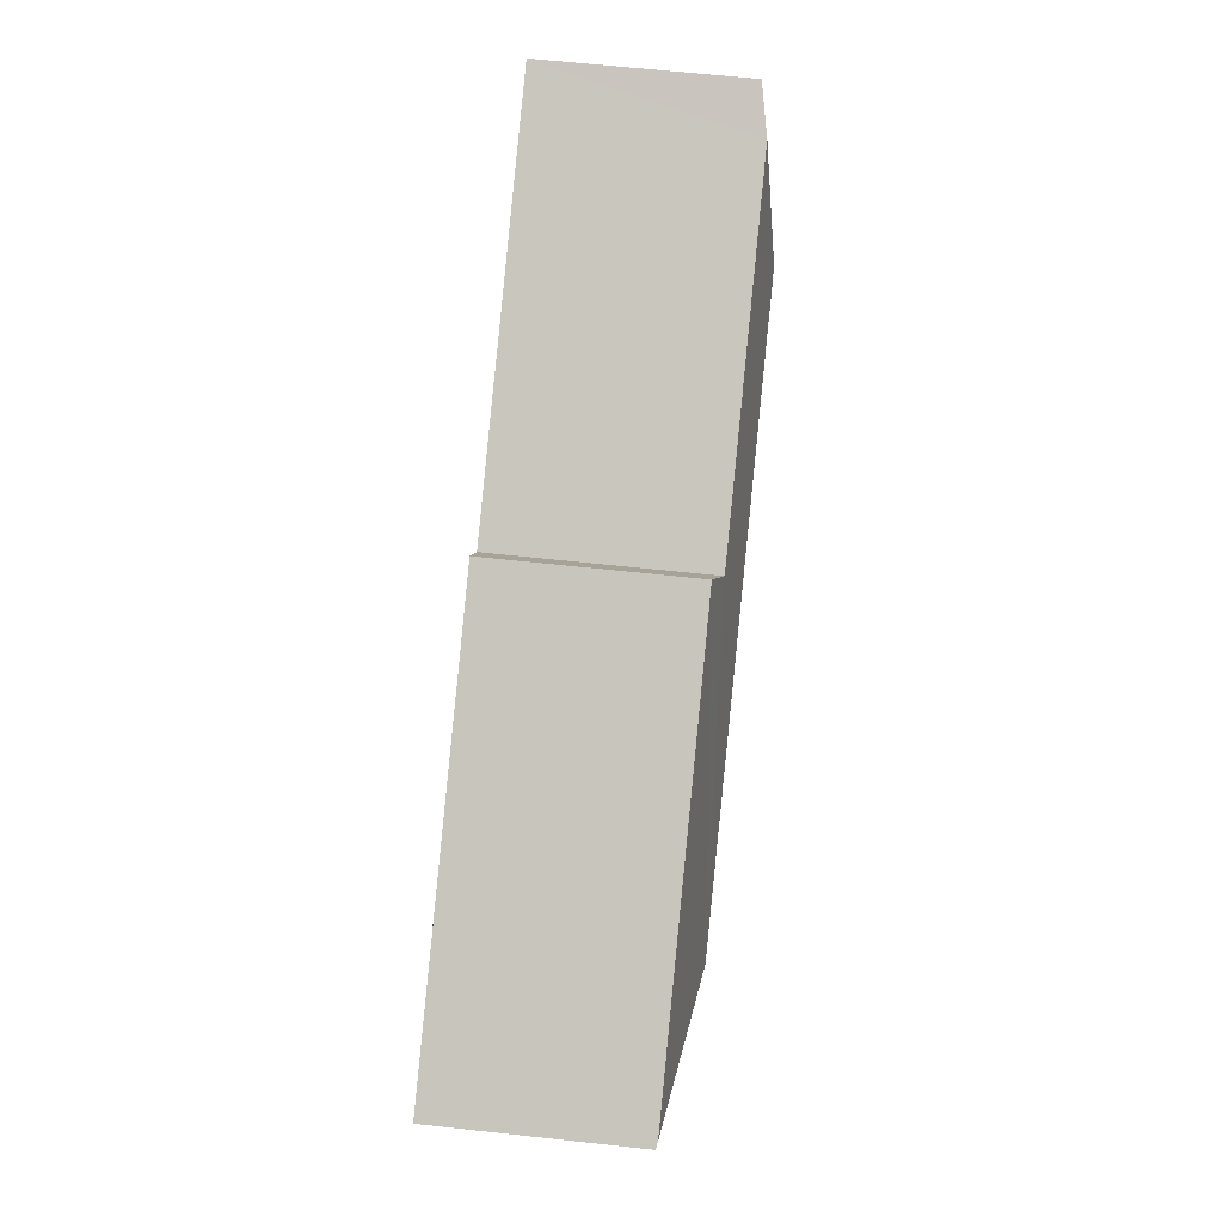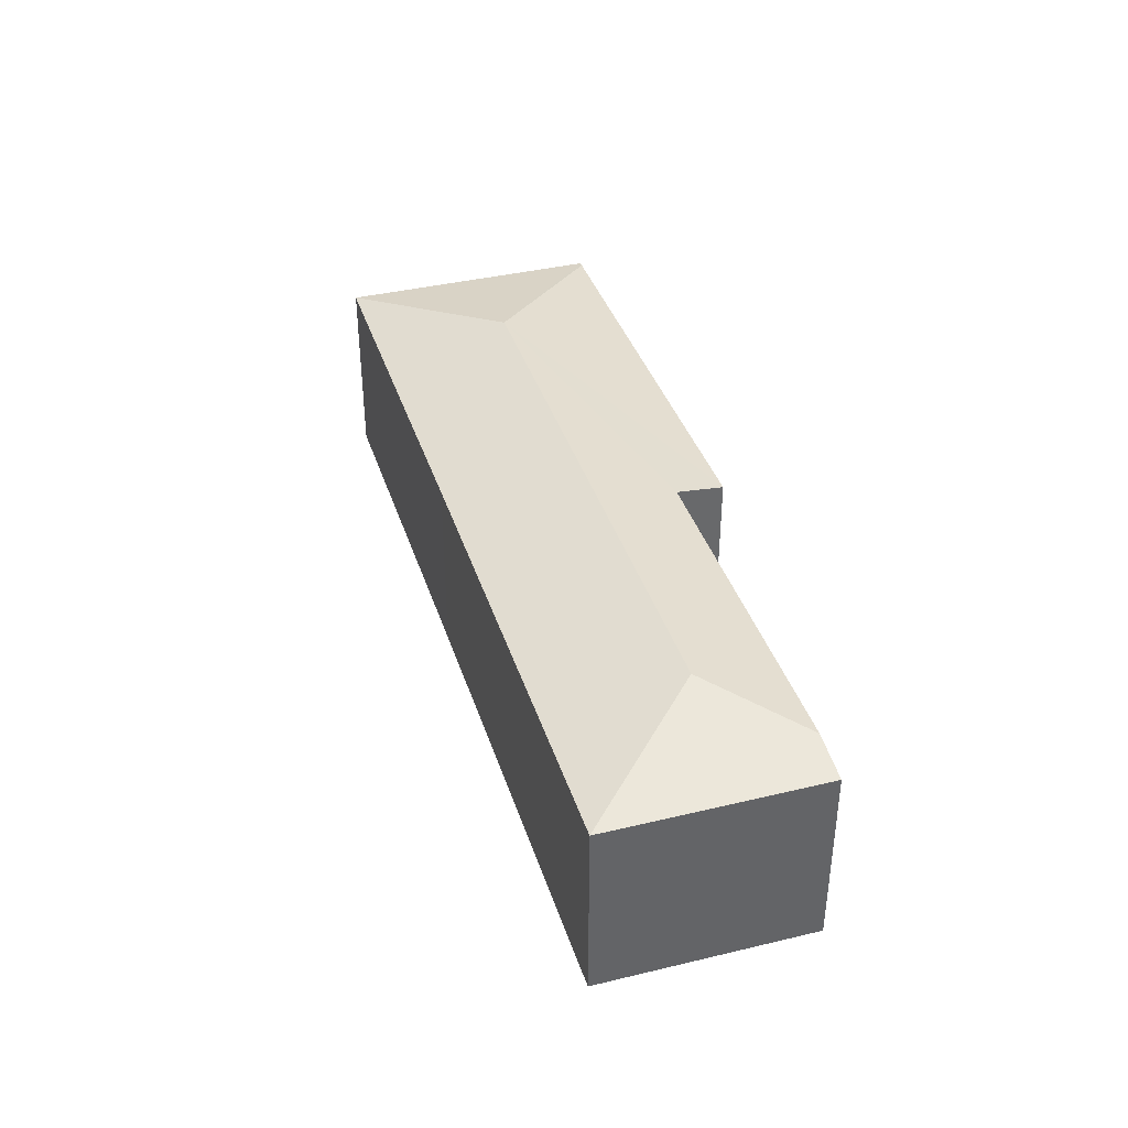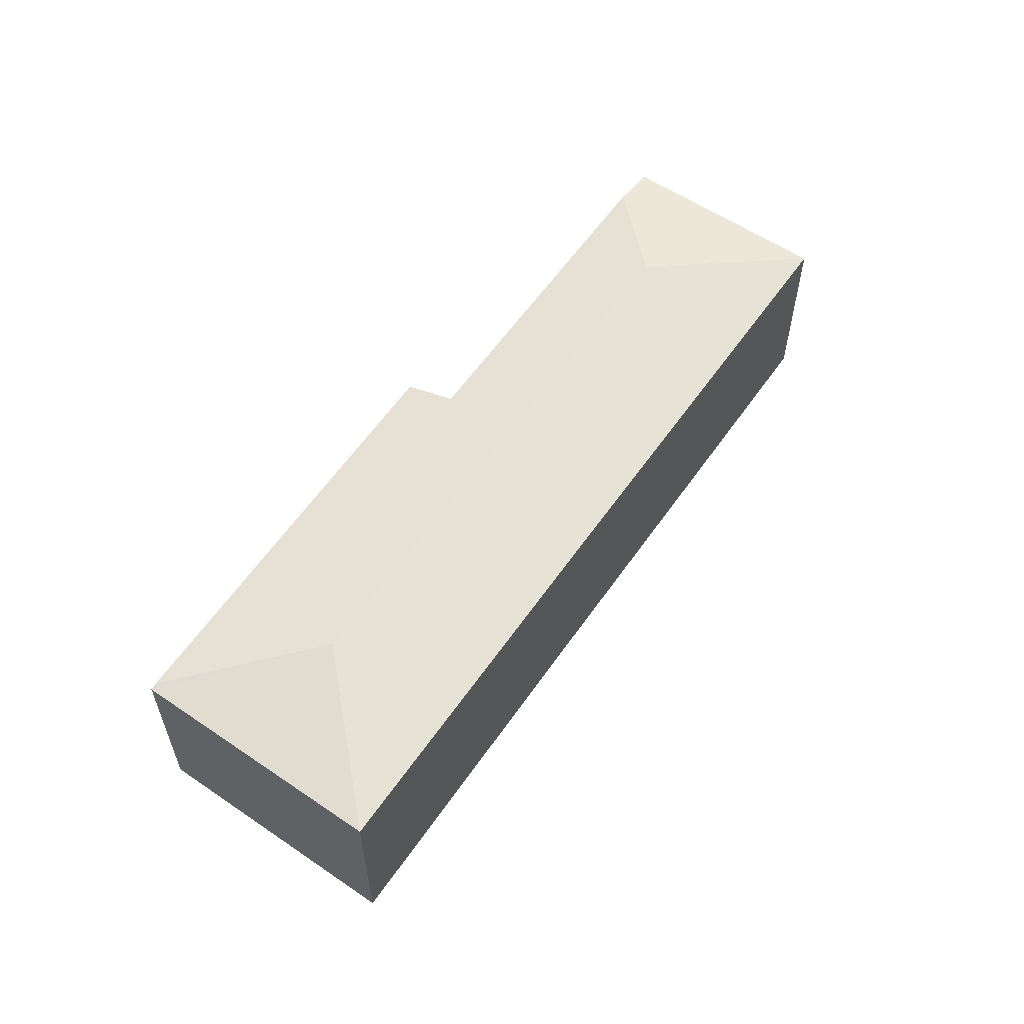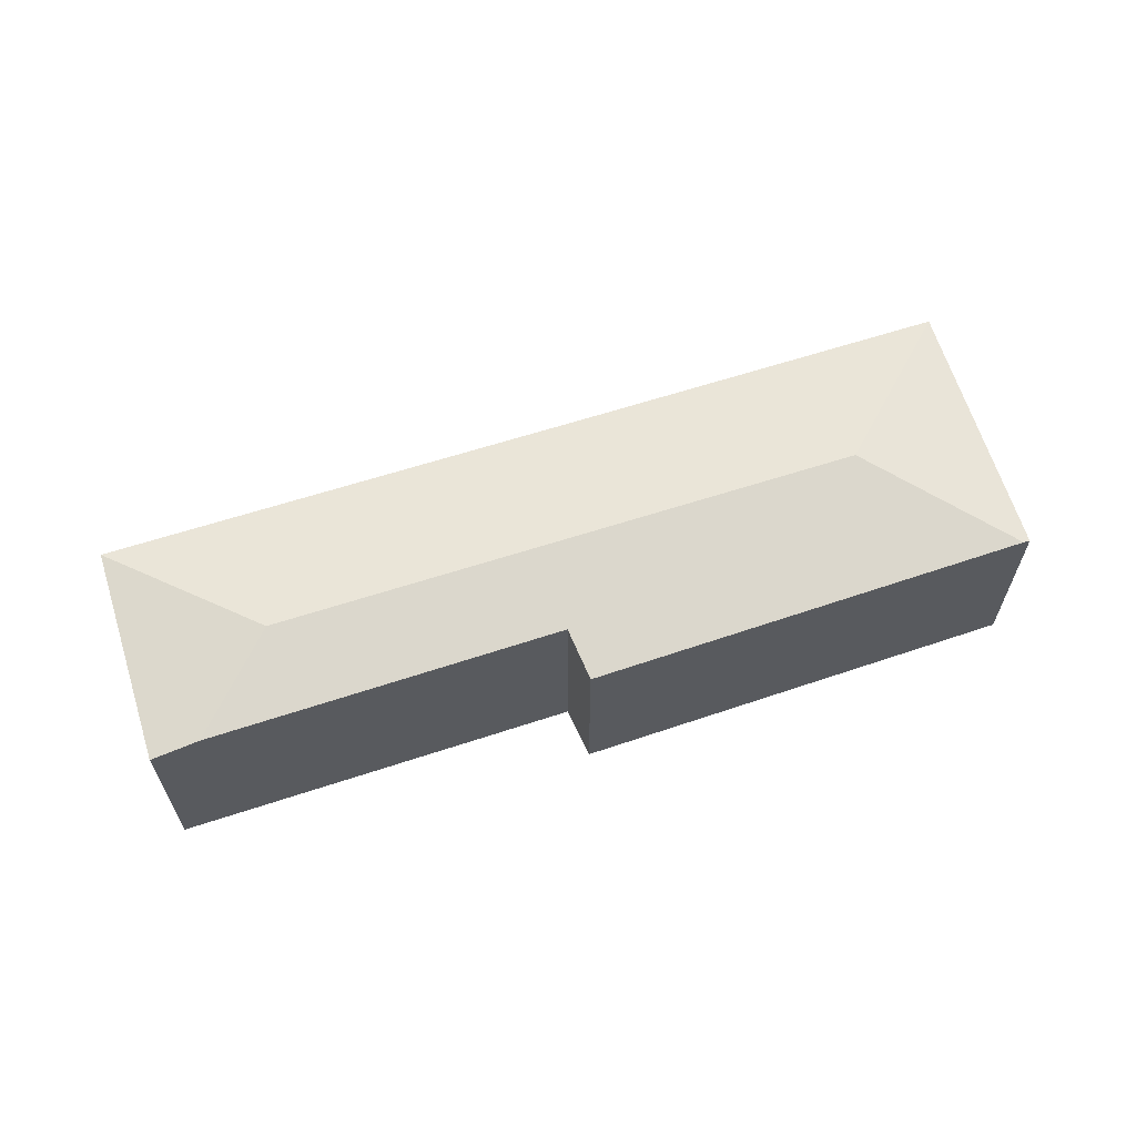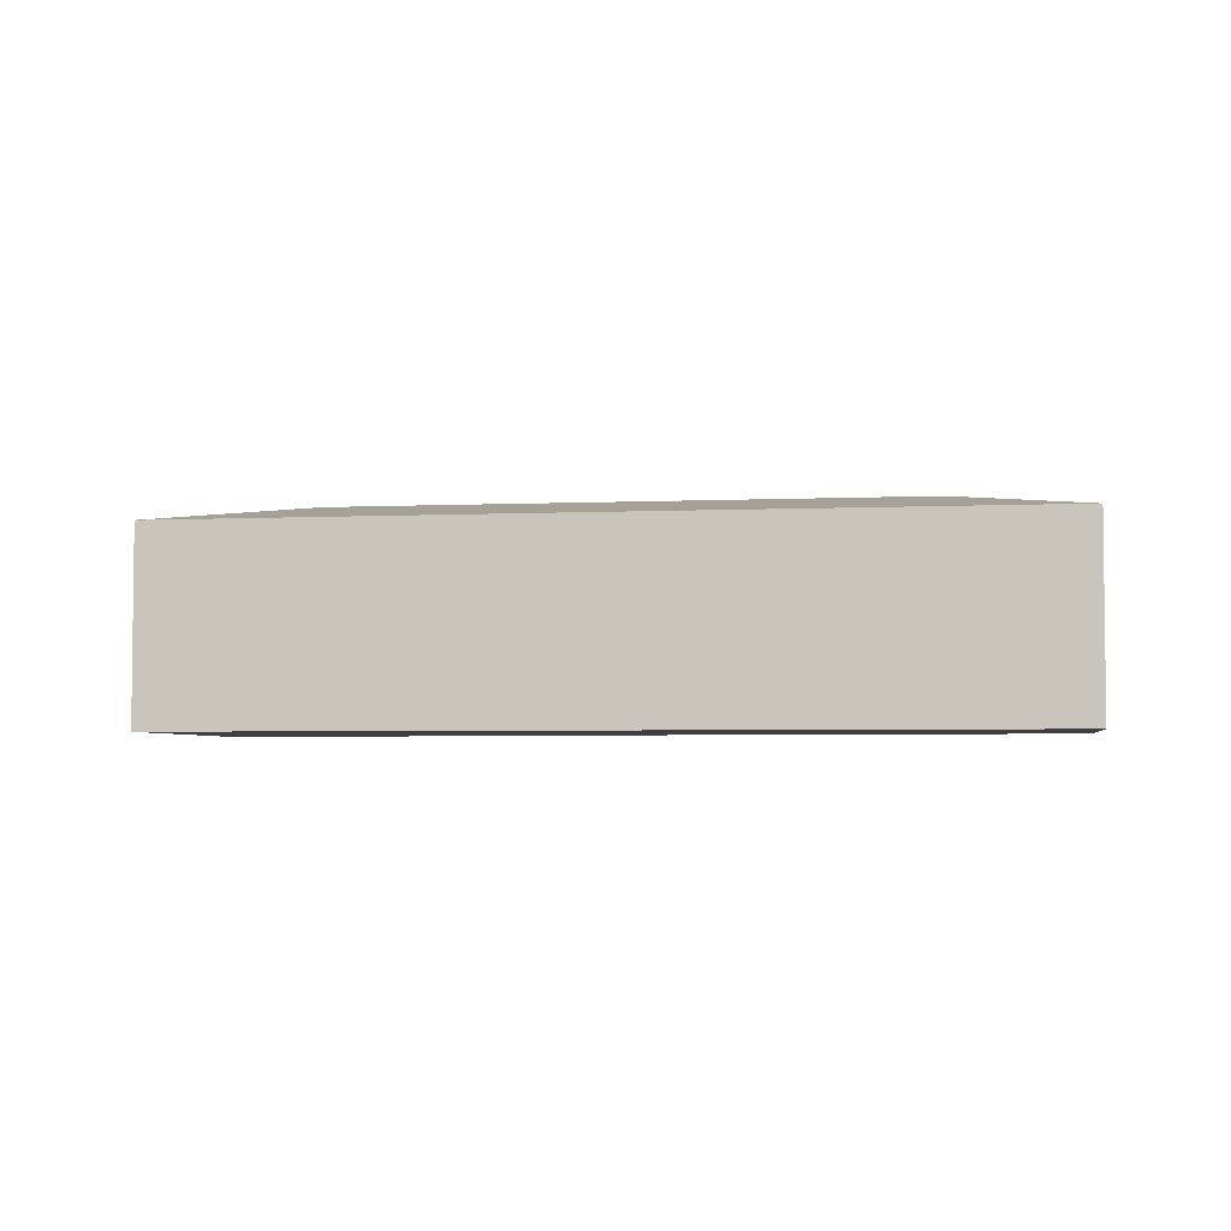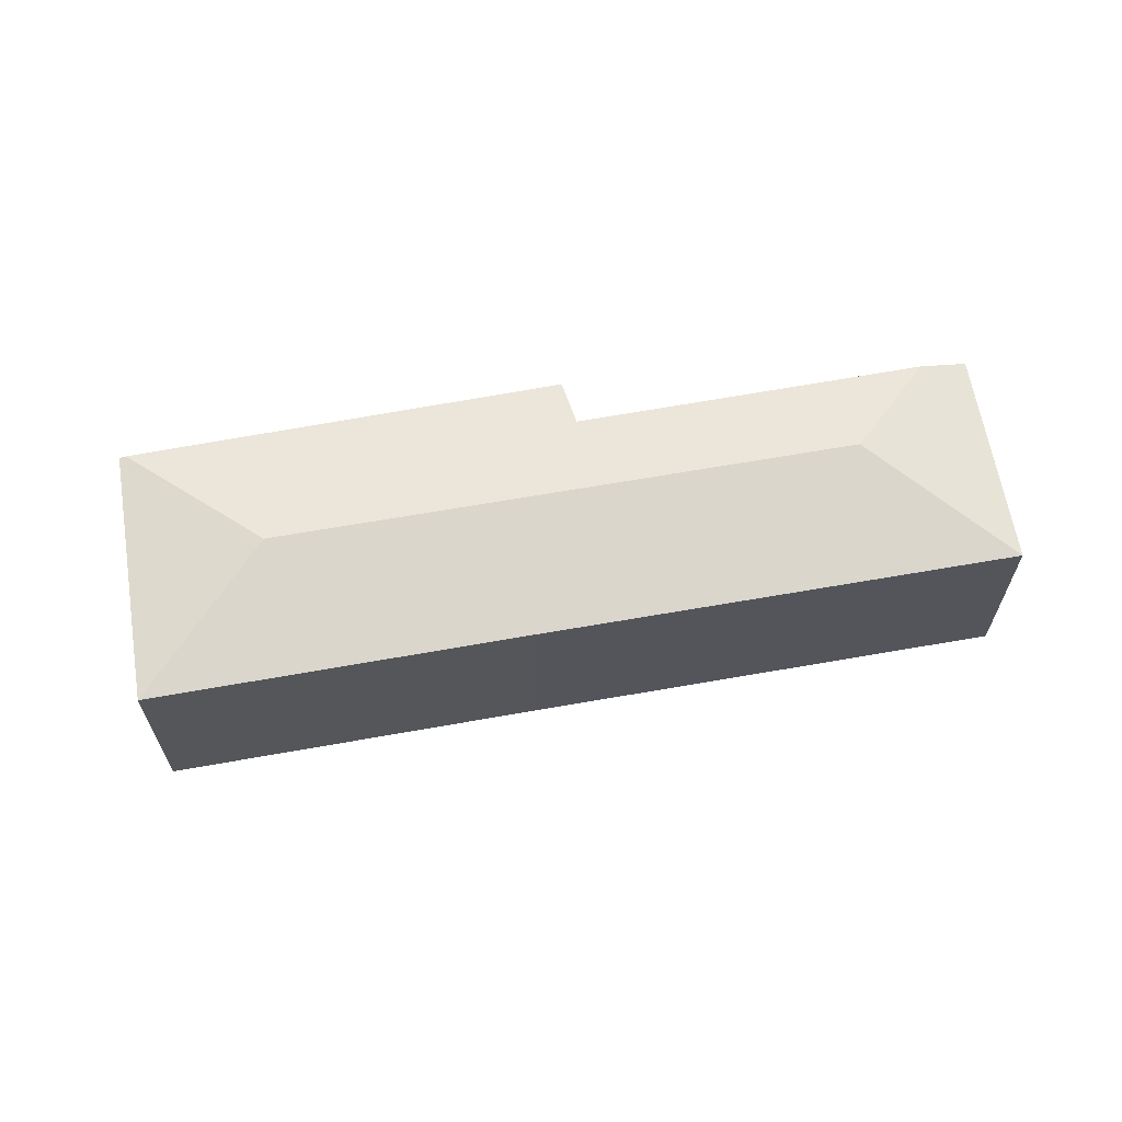
<metadata>
{"format":"obj","ext":"obj","renderer":"f3d","projection":"perspective","resolution":1024,"background":"white","views":[{"elev":65.1,"azim":96.2,"up":"+Z"},{"elev":39.4,"azim":-83.9,"up":"+Y"},{"elev":57.7,"azim":147.7,"up":"+Y"},{"elev":63.5,"azim":5.3,"up":"+Y"},{"elev":-4.1,"azim":-148.2,"up":"+Y"},{"elev":63.8,"azim":-166.8,"up":"+Y"}]}
</metadata>
<code>
v  8.744 2.65 -1.985
v  10.86 2.338 -1.192
v  9.63 2.339 -4.162
v  10.78 2.354 -1.158
v  2.143 2.65 0.872
v  5.401 2.34 -2.326
v  0 2.338 1.432e-16
v  1.584 2.453 2.25
v  1.043 2.341 2.488
v  5.549 2.458 0.508
v  5.865 2.339 1.054
v  1.043 -1.523e-16 2.488
v  5.549 -3.111e-17 0.508
v  1.584 -1.378e-16 2.25
v  5.865 -6.454e-17 1.054
v  10.78 7.091e-17 -1.158
v  10.86 7.299e-17 -1.192
v  0 0 0
v  9.63 2.548e-16 -4.162
v  5.401 1.424e-16 -2.326
g defaultobject
f 1 2 3
f 2 1 4
f 5 6 7
f 6 5 1
f 6 1 3
f 8 7 9
f 7 8 5
f 10 5 8
f 5 10 1
f 1 10 11
f 1 11 4
f 12 8 9
f 8 12 10
f 10 12 13
f 13 12 14
f 15 4 11
f 4 15 16
f 4 16 2
f 2 16 17
f 13 11 10
f 11 13 15
f 7 12 9
f 12 7 18
f 2 19 3
f 19 2 17
f 19 6 3
f 6 19 20
f 6 20 7
f 7 20 18
f 16 19 17
f 19 16 15
f 19 15 20
f 20 15 13
f 20 13 18
f 18 13 14
f 18 14 12

</code>
